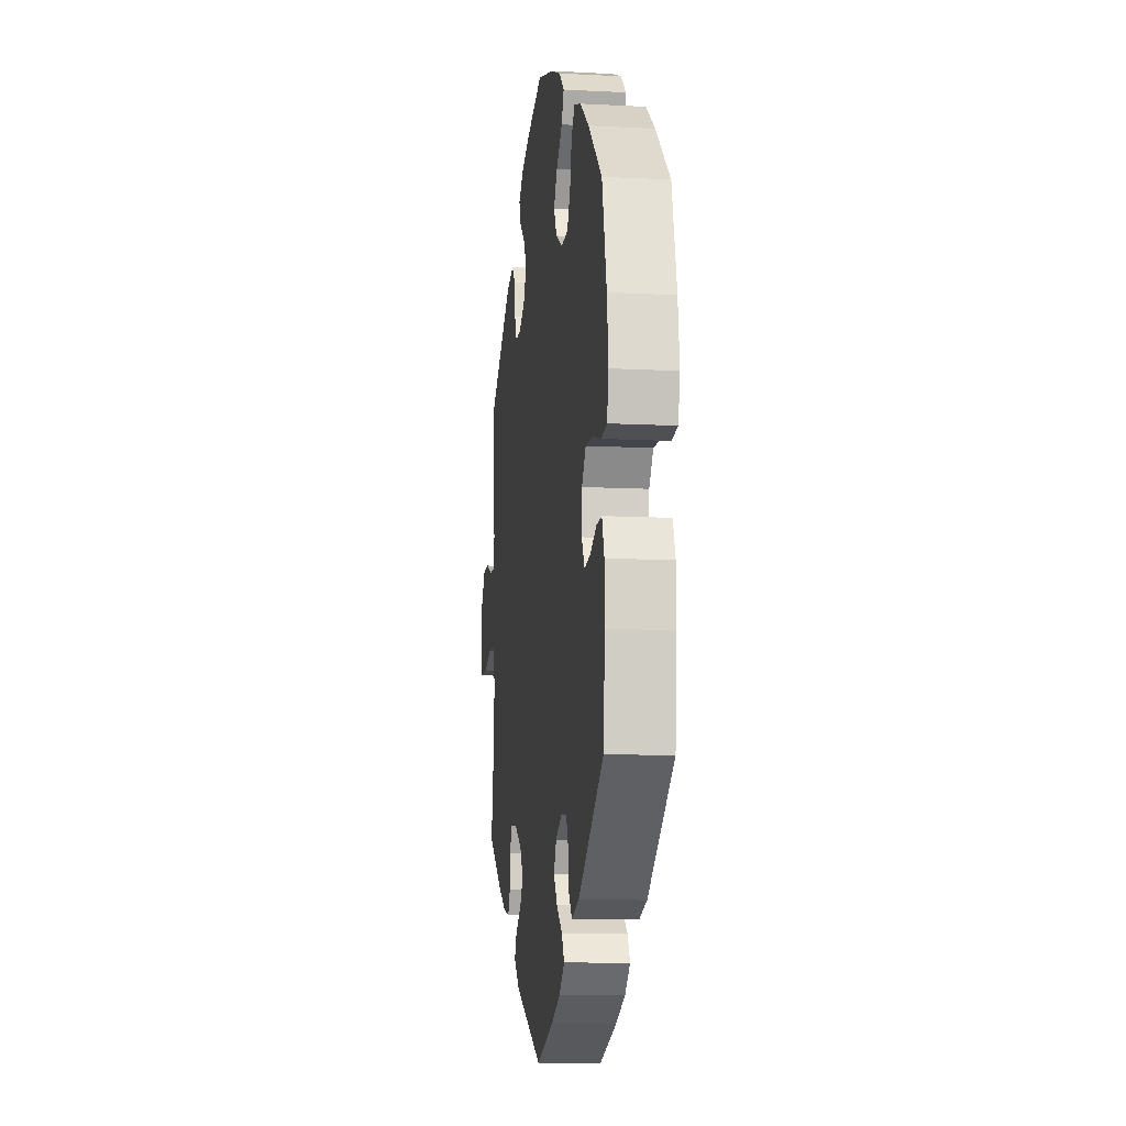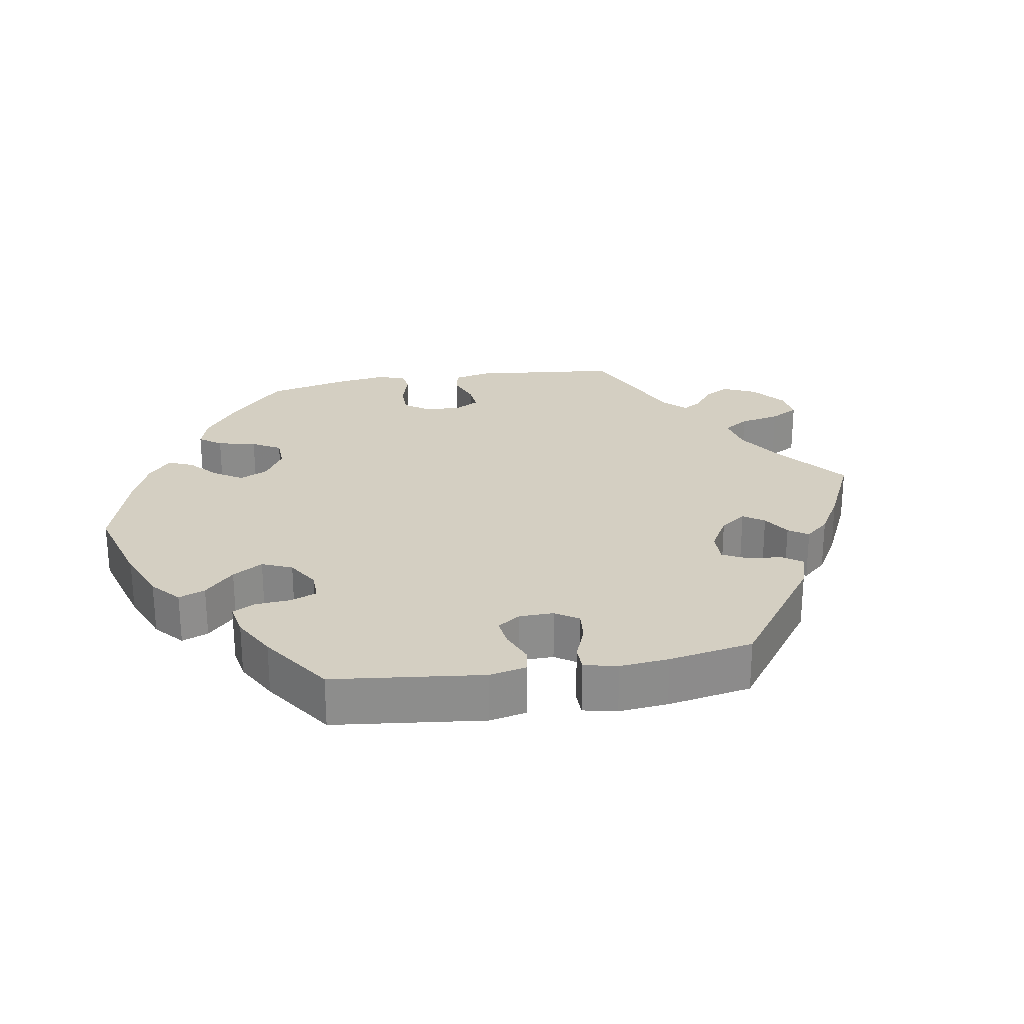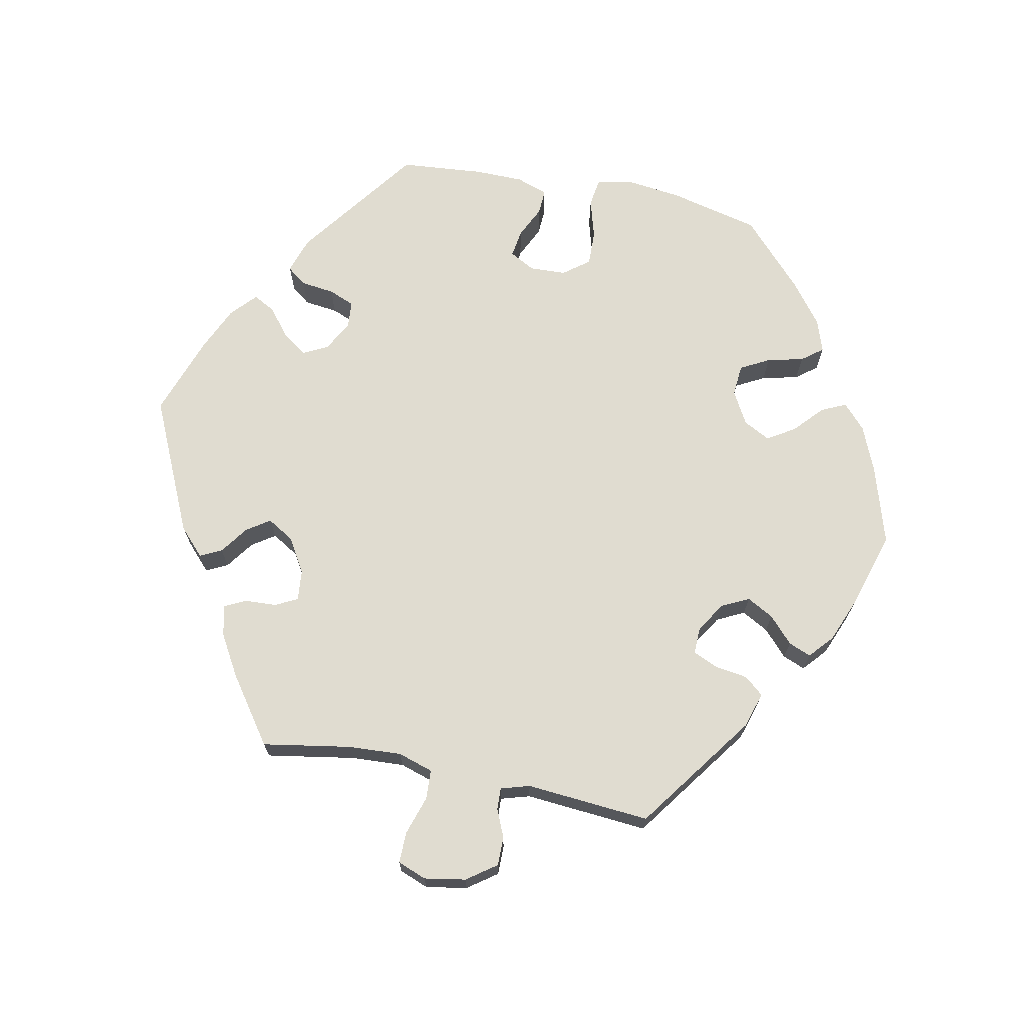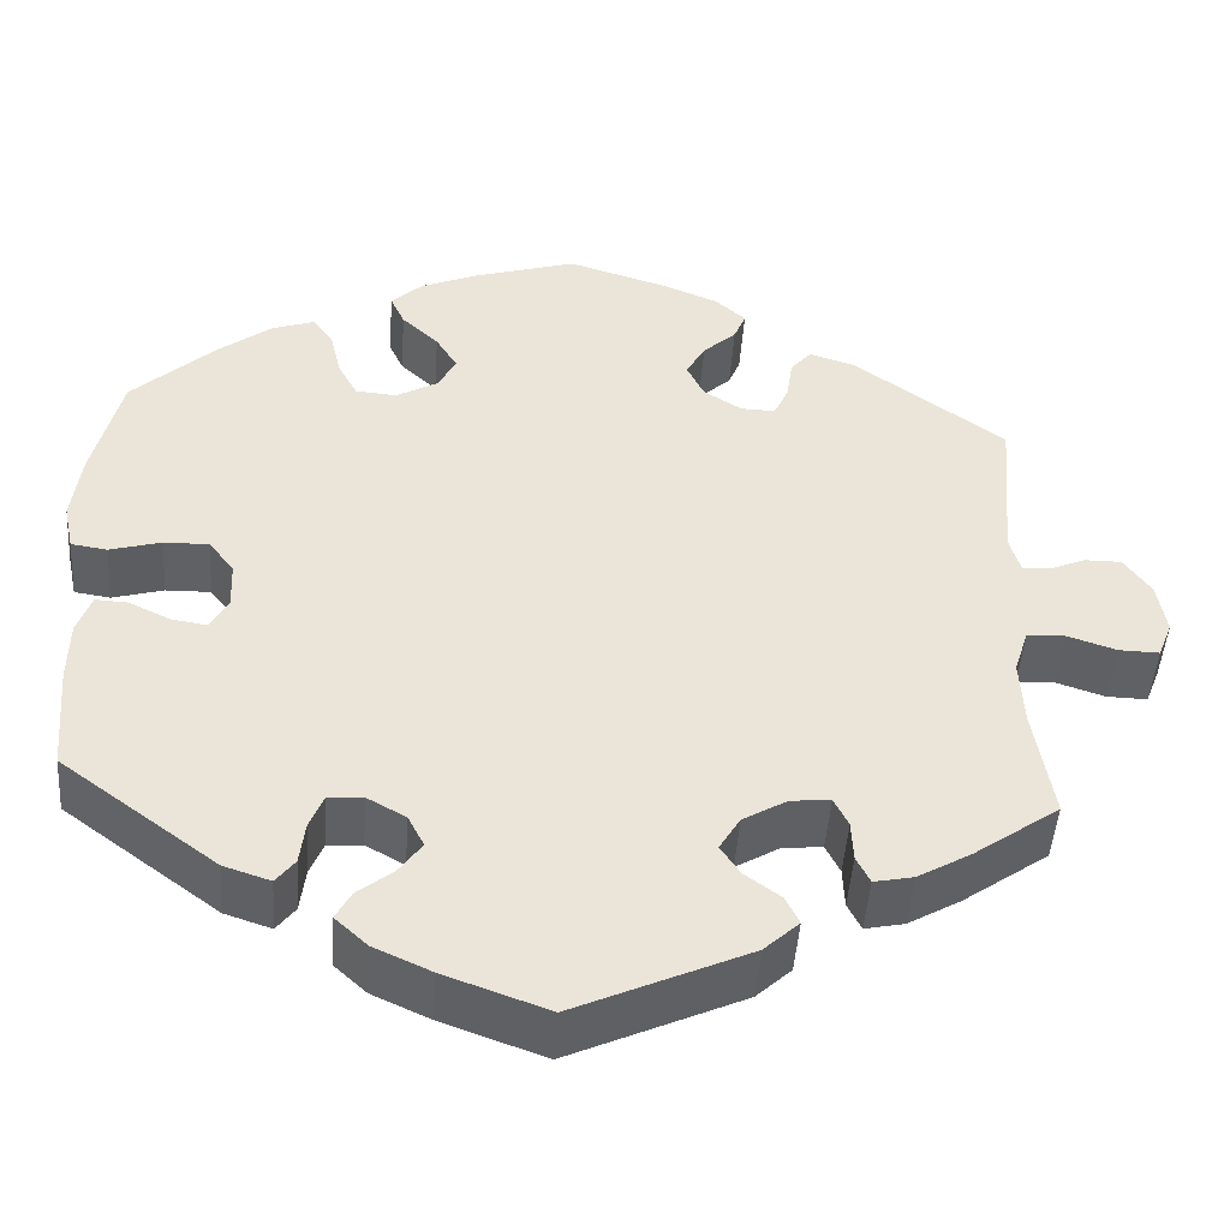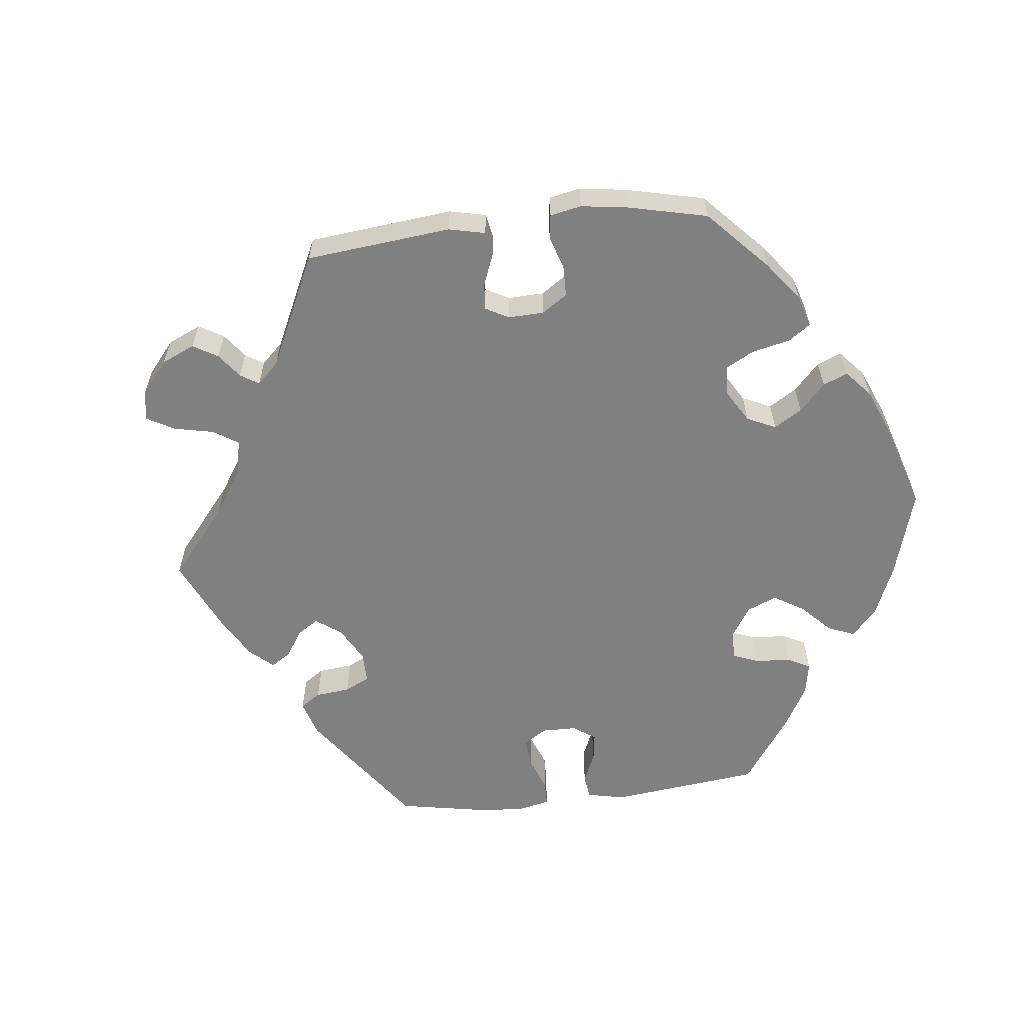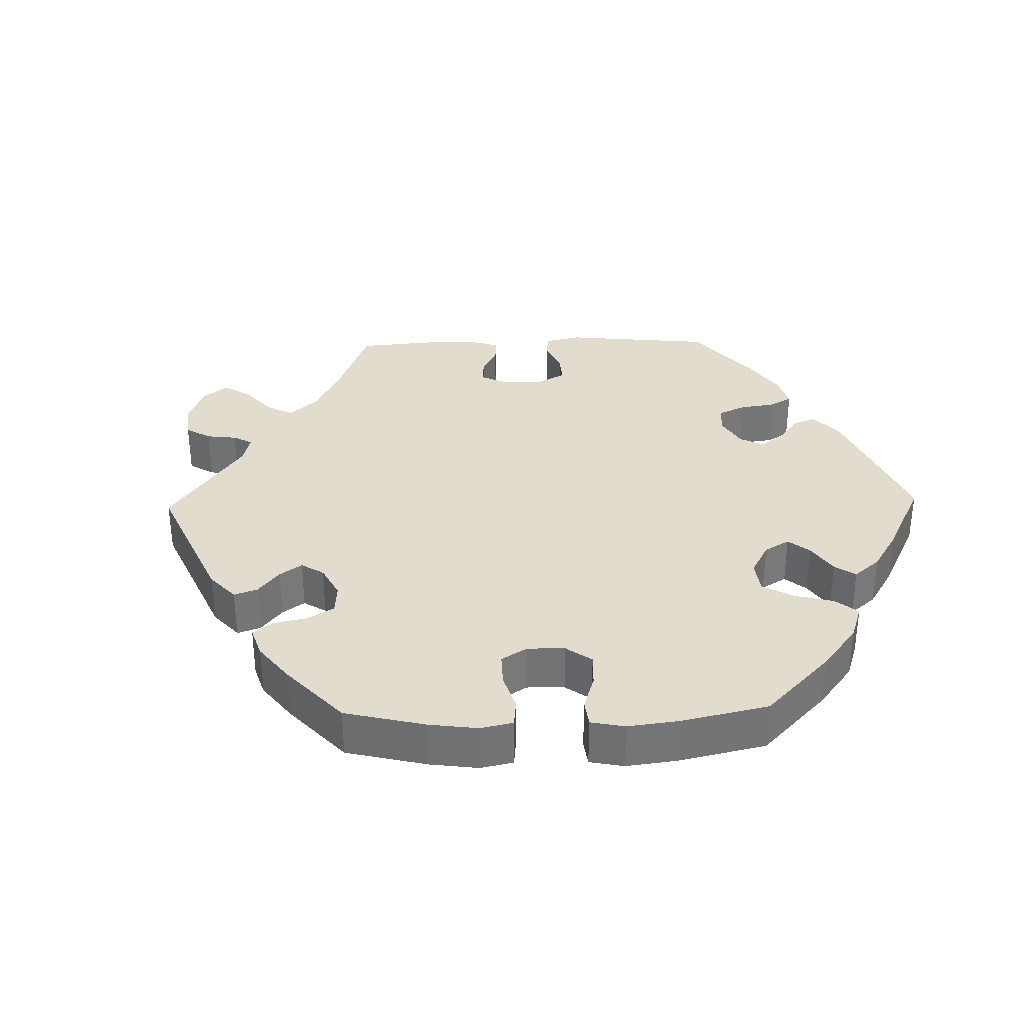
<metadata>
{"format":"obj","ext":"obj","renderer":"f3d","projection":"perspective","resolution":1024,"background":"white","views":[{"elev":-10.4,"azim":82.4,"up":"+Z"},{"elev":25.8,"azim":140.5,"up":"+Y"},{"elev":69.6,"azim":-78.8,"up":"+Y"},{"elev":-46.7,"azim":176.0,"up":"+Z"},{"elev":-60.2,"azim":-23.5,"up":"+Y"},{"elev":34.1,"azim":28.6,"up":"+Y"}]}
</metadata>
<code>
v -0.48 0.07 -0.162
v -0.476 0.07 -0.086
v -0.492 0.07 -0.036
v -0.534 0.07 -0.034
v -0.589 0.07 -0.052
v -0.634 0.07 -0.053
v -0.65 0.07 -0.012
v -0.64 0.07 0.047
v -0.61 0.07 0.089
v -0.569 0.07 0.089
v -0.529 0.07 0.072
v -0.498 0.07 0.071
v -0.486 0.07 0.112
v -0.501 0.07 0.289
v -0.333 0.07 0.411
v -0.282 0.07 0.427
v -0.259 0.07 0.4
v -0.252 0.07 0.353
v -0.236 0.07 0.318
v -0.198 0.07 0.319
v -0.155 0.07 0.346
v -0.136 0.07 0.385
v -0.157 0.07 0.423
v -0.194 0.07 0.457
v -0.207 0.07 0.489
v -0.173 0.07 0.519
v -0.111 0.07 0.544
v 0 0.07 0.578
v 0.113 0.07 0.544
v 0.178 0.07 0.517
v 0.213 0.07 0.485
v 0.197 0.07 0.45
v 0.156 0.07 0.412
v 0.132 0.07 0.373
v 0.152 0.07 0.335
v 0.199 0.07 0.309
v 0.244 0.07 0.313
v 0.266 0.07 0.354
v 0.278 0.07 0.406
v 0.301 0.07 0.436
v 0.348 0.07 0.42
v 0.407 0.07 0.375
v 0.5 0.07 0.289
v 0.531 0.07 0.161
v 0.541 0.07 0.082
v 0.53 0.07 0.03
v 0.49 0.07 0.024
v 0.433 0.07 0.04
v 0.383 0.07 0.041
v 0.355 0.07 0.004
v 0.353 0.07 -0.048
v 0.373 0.07 -0.084
v 0.412 0.07 -0.078
v 0.458 0.07 -0.056
v 0.494 0.07 -0.054
v 0.51 0.07 -0.099
v 0.511 0.07 -0.168
v 0.501 0.07 -0.288
v 0.328 0.07 -0.416
v 0.276 0.07 -0.433
v 0.255 0.07 -0.406
v 0.249 0.07 -0.358
v 0.234 0.07 -0.321
v 0.195 0.07 -0.318
v 0.152 0.07 -0.342
v 0.134 0.07 -0.377
v 0.159 0.07 -0.412
v 0.199 0.07 -0.444
v 0.216 0.07 -0.475
v 0.18 0.07 -0.508
v 0.116 0.07 -0.537
v 0.001 0.07 -0.578
v -0.192 0.07 -0.491
v -0.231 0.07 -0.455
v -0.216 0.07 -0.424
v -0.176 0.07 -0.395
v -0.154 0.07 -0.362
v -0.177 0.07 -0.324
v -0.226 0.07 -0.295
v -0.27 0.07 -0.291
v -0.286 0.07 -0.323
v -0.288 0.07 -0.368
v -0.303 0.07 -0.398
v -0.347 0.07 -0.389
v -0.406 0.07 -0.355
v -0.501 0.07 -0.288
v -0.48 0 -0.162
v -0.476 0 -0.086
v -0.492 0 -0.036
v -0.534 0 -0.034
v -0.589 0 -0.052
v -0.634 0 -0.053
v -0.65 0 -0.012
v -0.64 0 0.047
v -0.61 0 0.089
v -0.569 0 0.089
v -0.529 0 0.072
v -0.498 0 0.071
v -0.486 0 0.112
v -0.501 0 0.289
v -0.333 0 0.411
v -0.282 0 0.427
v -0.259 0 0.4
v -0.252 0 0.353
v -0.236 0 0.318
v -0.198 0 0.319
v -0.155 0 0.346
v -0.136 0 0.385
v -0.157 0 0.423
v -0.194 0 0.457
v -0.207 0 0.489
v -0.173 0 0.519
v -0.111 0 0.544
v 0 0 0.578
v 0.113 0 0.544
v 0.178 0 0.517
v 0.213 0 0.485
v 0.197 0 0.45
v 0.156 0 0.412
v 0.132 0 0.373
v 0.152 0 0.335
v 0.199 0 0.309
v 0.244 0 0.313
v 0.266 0 0.354
v 0.278 0 0.406
v 0.301 0 0.436
v 0.348 0 0.42
v 0.407 0 0.375
v 0.5 0 0.289
v 0.531 0 0.161
v 0.541 0 0.082
v 0.53 0 0.03
v 0.49 0 0.024
v 0.433 0 0.04
v 0.383 0 0.041
v 0.355 0 0.004
v 0.353 0 -0.048
v 0.373 0 -0.084
v 0.412 0 -0.078
v 0.458 0 -0.056
v 0.494 0 -0.054
v 0.51 0 -0.099
v 0.511 0 -0.168
v 0.501 0 -0.288
v 0.328 0 -0.416
v 0.276 0 -0.433
v 0.255 0 -0.406
v 0.249 0 -0.358
v 0.234 0 -0.321
v 0.195 0 -0.318
v 0.152 0 -0.342
v 0.134 0 -0.377
v 0.159 0 -0.412
v 0.199 0 -0.444
v 0.216 0 -0.475
v 0.18 0 -0.508
v 0.116 0 -0.537
v 0.001 0 -0.578
v -0.192 0 -0.491
v -0.231 0 -0.455
v -0.216 0 -0.424
v -0.176 0 -0.395
v -0.154 0 -0.362
v -0.177 0 -0.324
v -0.226 0 -0.295
v -0.27 0 -0.291
v -0.286 0 -0.323
v -0.288 0 -0.368
v -0.303 0 -0.398
v -0.347 0 -0.389
v -0.406 0 -0.355
v -0.501 0 -0.288
f 85 86 1
f 84 85 1 2
f 81 82 83 84
f 80 81 84 2
f 79 80 2 3
f 78 79 3
f 73 74 75 76
f 73 76 77
f 72 73 77
f 71 72 77 78
f 67 68 69 70
f 66 67 70 71
f 59 60 61 62
f 59 62 63
f 58 59 63
f 57 58 63 64
f 53 54 55 56
f 52 53 56 57
f 45 46 47 48
f 45 48 49
f 44 45 49
f 43 44 49
f 42 43 49 50
f 38 39 40 41
f 37 38 41 42
f 30 31 32 33
f 30 33 34
f 29 30 34
f 28 29 34
f 27 28 34 35
f 23 24 25 26
f 22 23 26 27
f 15 16 17 18
f 13 14 15 18
f 12 13 18 19
f 8 9 10 11
f 8 11 12
f 7 8 12
f 4 5 6 7
f 3 4 7 12
f 66 71 78 3
f 52 57 64
f 51 52 64 65
f 50 51 65
f 37 42 50 65
f 36 37 65 66
f 22 27 35
f 21 22 35 36
f 20 21 36 66
f 19 20 66
f 3 12 19 66
f 87 172 171
f 88 87 171 170
f 170 169 168 167
f 88 170 167 166
f 89 88 166 165
f 89 165 164
f 162 161 160 159
f 163 162 159
f 163 159 158
f 164 163 158 157
f 156 155 154 153
f 157 156 153 152
f 148 147 146 145
f 149 148 145
f 149 145 144
f 150 149 144 143
f 142 141 140 139
f 143 142 139 138
f 134 133 132 131
f 135 134 131
f 135 131 130
f 135 130 129
f 136 135 129 128
f 127 126 125 124
f 128 127 124 123
f 119 118 117 116
f 120 119 116
f 120 116 115
f 120 115 114
f 121 120 114 113
f 112 111 110 109
f 113 112 109 108
f 104 103 102 101
f 104 101 100 99
f 105 104 99 98
f 97 96 95 94
f 98 97 94
f 98 94 93
f 93 92 91 90
f 98 93 90 89
f 89 164 157 152
f 150 143 138
f 151 150 138 137
f 151 137 136
f 151 136 128 123
f 152 151 123 122
f 121 113 108
f 122 121 108 107
f 152 122 107 106
f 152 106 105
f 152 105 98 89
f 1 87 88 2
f 2 88 89 3
f 3 89 90 4
f 4 90 91 5
f 5 91 92 6
f 6 92 93 7
f 7 93 94 8
f 8 94 95 9
f 9 95 96 10
f 10 96 97 11
f 11 97 98 12
f 12 98 99 13
f 13 99 100 14
f 14 100 101 15
f 15 101 102 16
f 16 102 103 17
f 17 103 104 18
f 18 104 105 19
f 19 105 106 20
f 20 106 107 21
f 21 107 108 22
f 22 108 109 23
f 23 109 110 24
f 24 110 111 25
f 25 111 112 26
f 26 112 113 27
f 27 113 114 28
f 28 114 115 29
f 29 115 116 30
f 30 116 117 31
f 31 117 118 32
f 32 118 119 33
f 33 119 120 34
f 34 120 121 35
f 35 121 122 36
f 36 122 123 37
f 37 123 124 38
f 38 124 125 39
f 39 125 126 40
f 40 126 127 41
f 41 127 128 42
f 42 128 129 43
f 43 129 130 44
f 44 130 131 45
f 45 131 132 46
f 46 132 133 47
f 47 133 134 48
f 48 134 135 49
f 49 135 136 50
f 50 136 137 51
f 51 137 138 52
f 52 138 139 53
f 53 139 140 54
f 54 140 141 55
f 55 141 142 56
f 56 142 143 57
f 57 143 144 58
f 58 144 145 59
f 59 145 146 60
f 60 146 147 61
f 61 147 148 62
f 62 148 149 63
f 63 149 150 64
f 64 150 151 65
f 65 151 152 66
f 66 152 153 67
f 67 153 154 68
f 68 154 155 69
f 69 155 156 70
f 70 156 157 71
f 71 157 158 72
f 72 158 159 73
f 73 159 160 74
f 74 160 161 75
f 75 161 162 76
f 76 162 163 77
f 77 163 164 78
f 78 164 165 79
f 79 165 166 80
f 80 166 167 81
f 81 167 168 82
f 82 168 169 83
f 83 169 170 84
f 84 170 171 85
f 85 171 172 86
f 86 172 87 1

</code>
